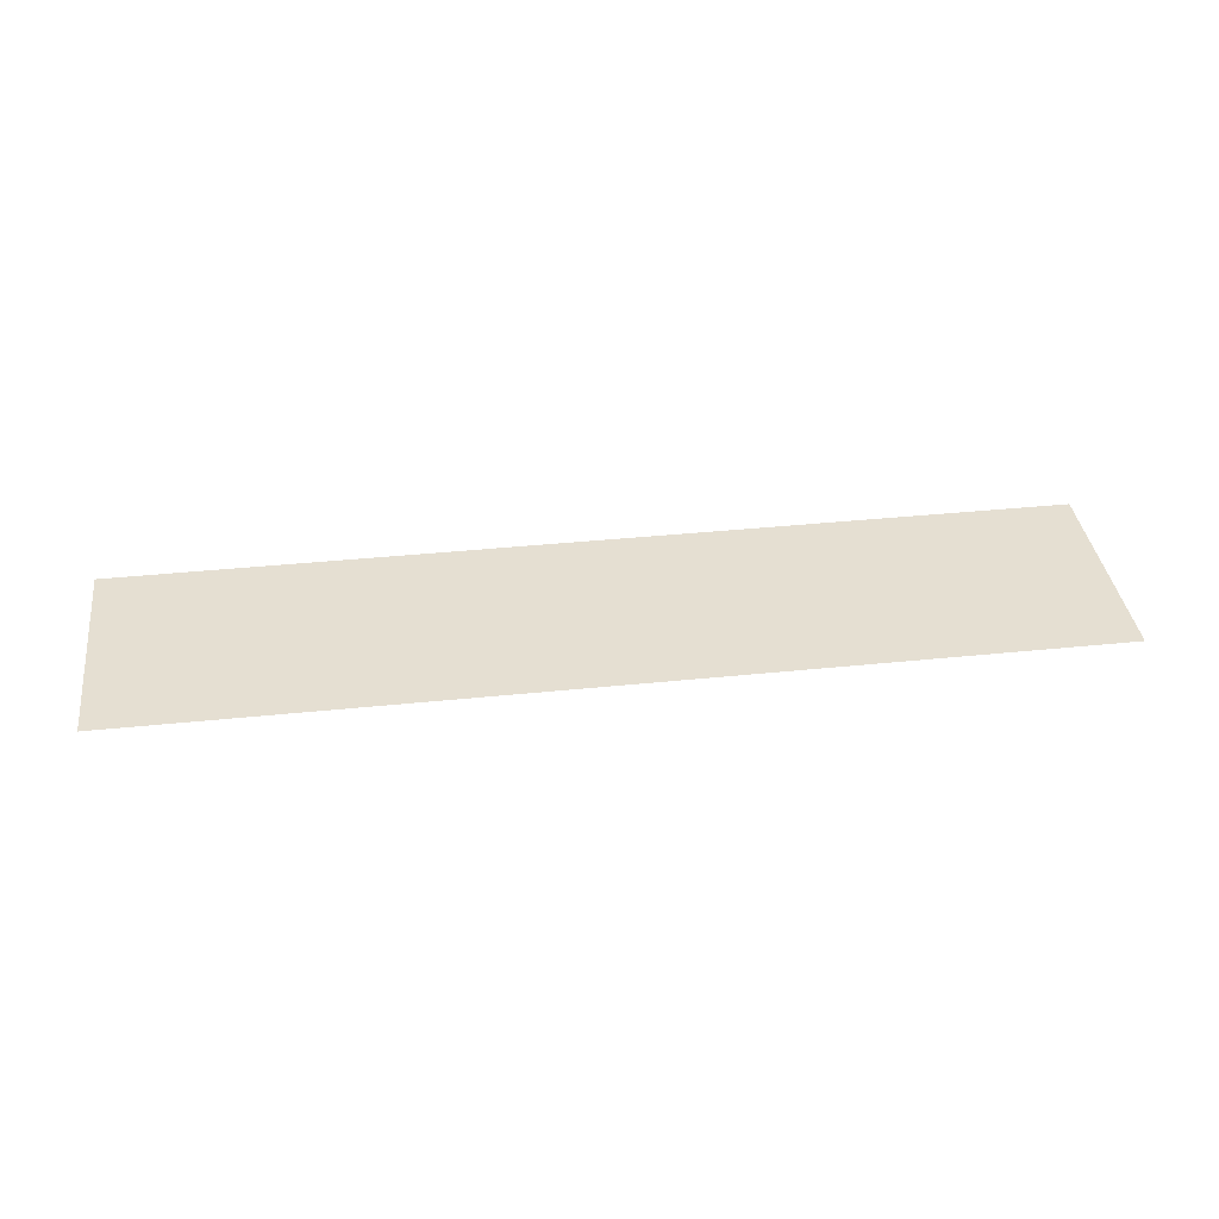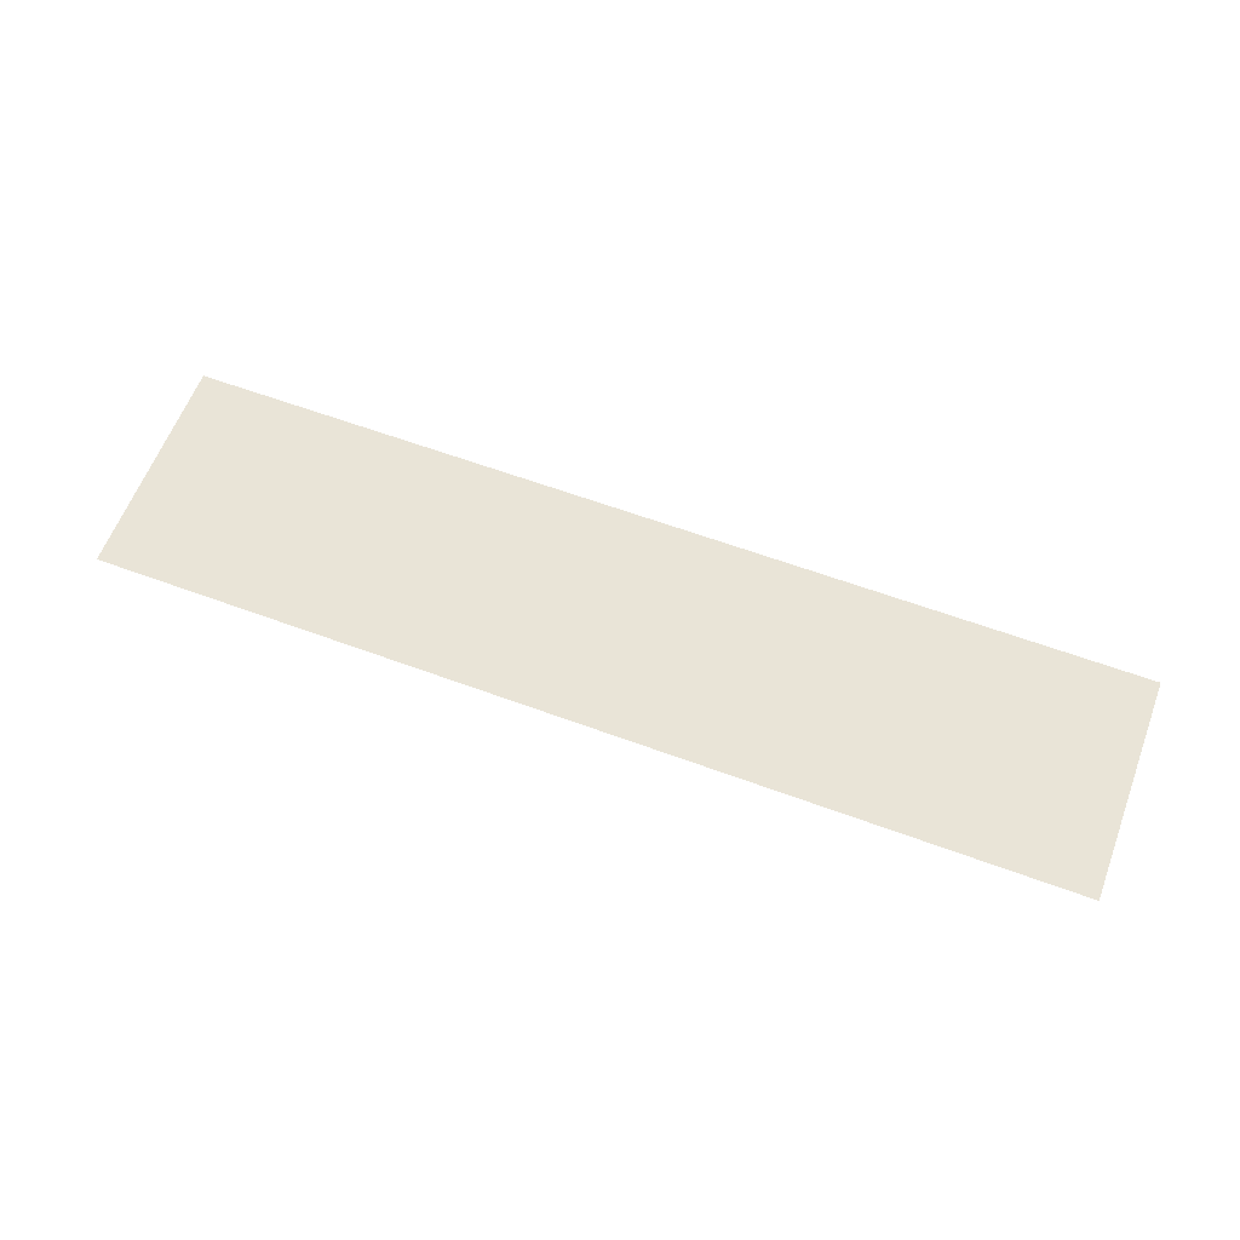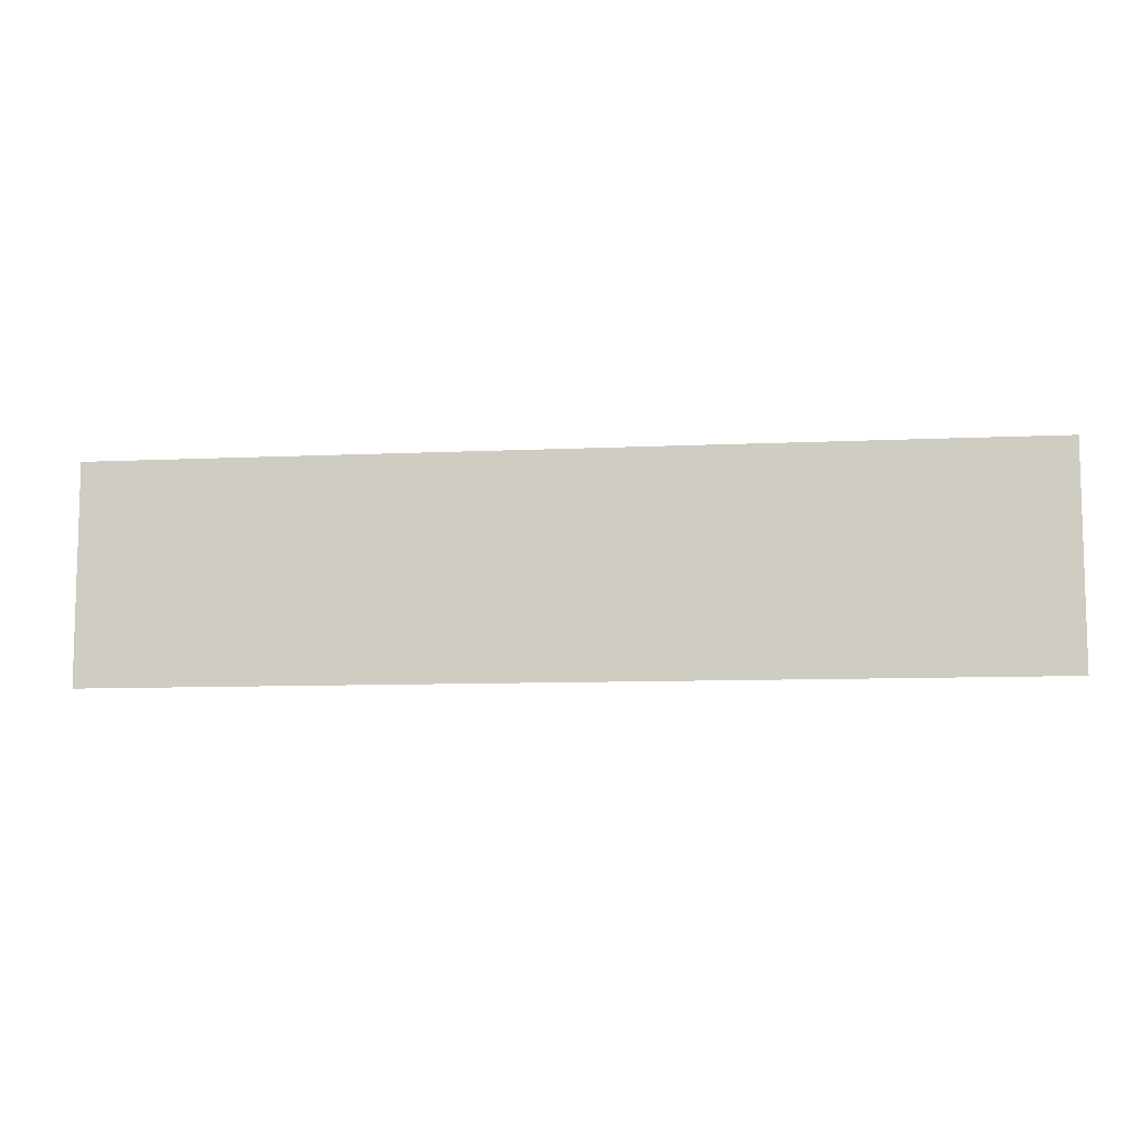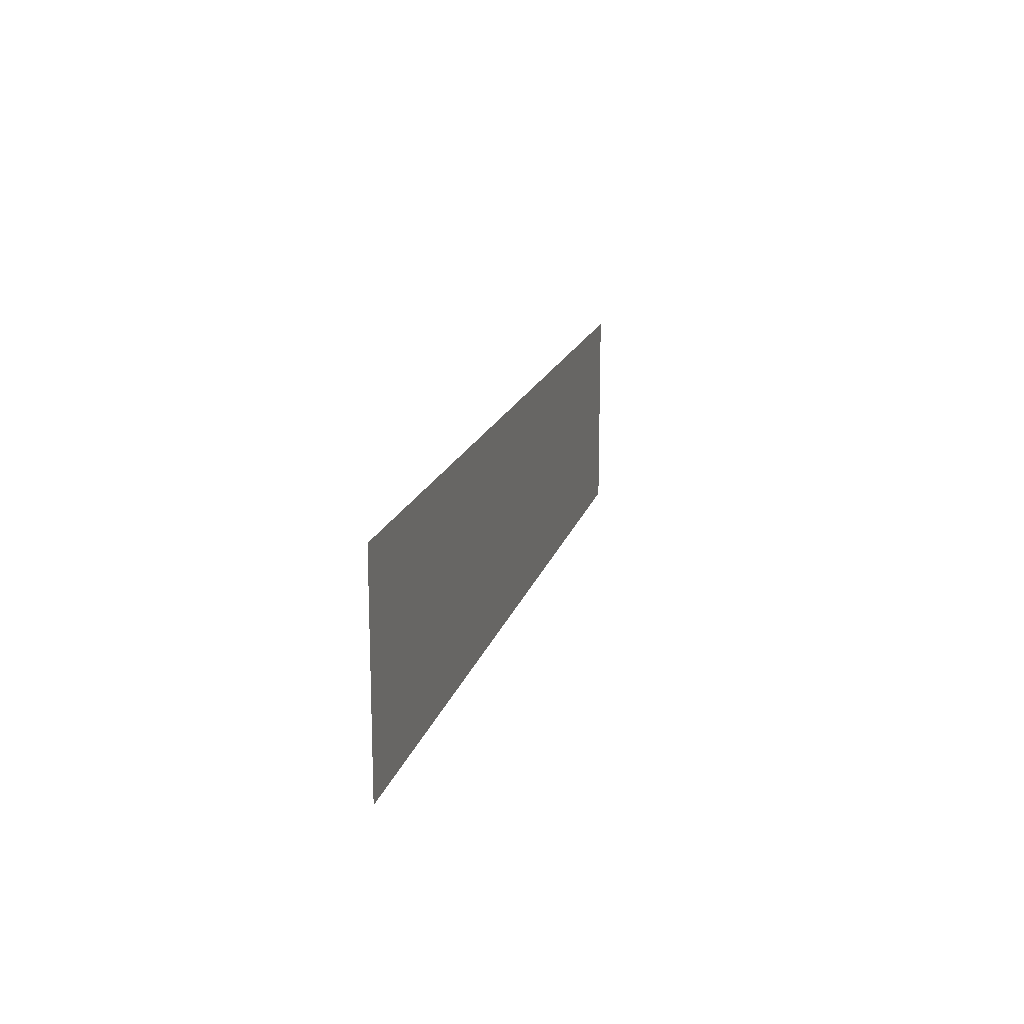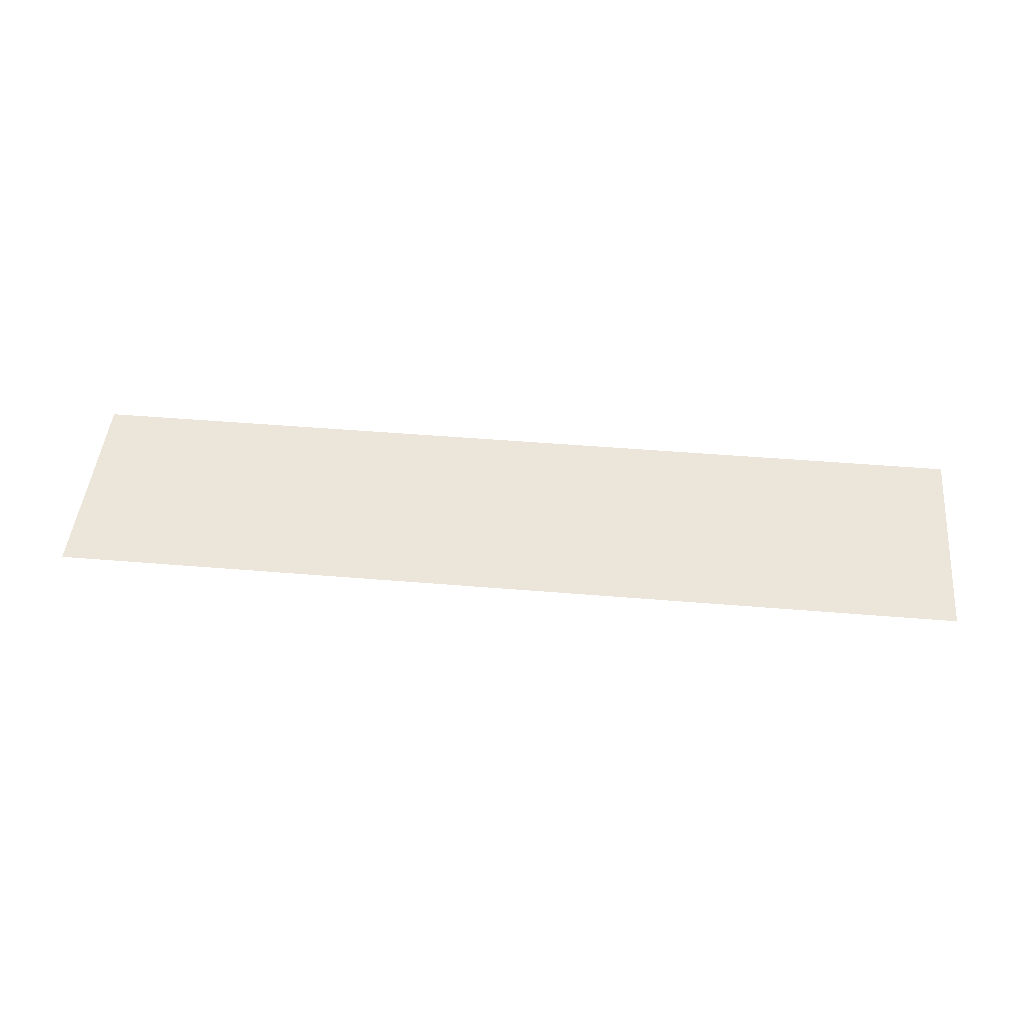
<metadata>
{"format":"obj","ext":"obj","renderer":"f3d","projection":"perspective","resolution":1024,"background":"white","views":[{"elev":37.3,"azim":172.4,"up":"+Z"},{"elev":61.0,"azim":-159.3,"up":"+Z"},{"elev":-9.1,"azim":-172.8,"up":"+Y"},{"elev":16.4,"azim":-76.4,"up":"+Y"},{"elev":47.1,"azim":-174.6,"up":"+Z"}]}
</metadata>
<code>
o hiscore
v 3.106 0.7249 -0
v -3.106 0.7249 -0
v 3.106 -0.7249 0
v -3.106 -0.7249 0
f 2 3 1
f 2 4 3

</code>
